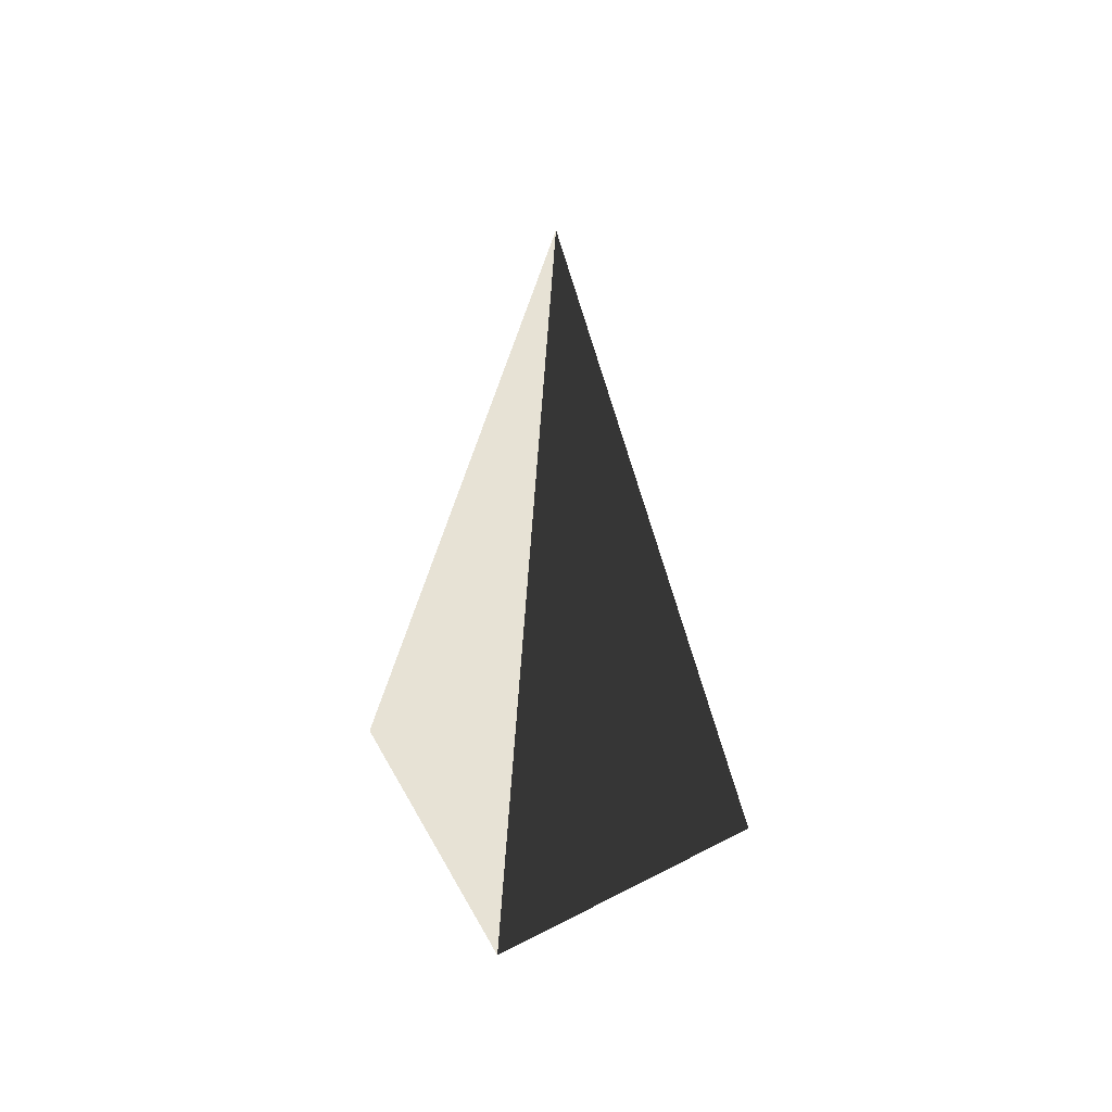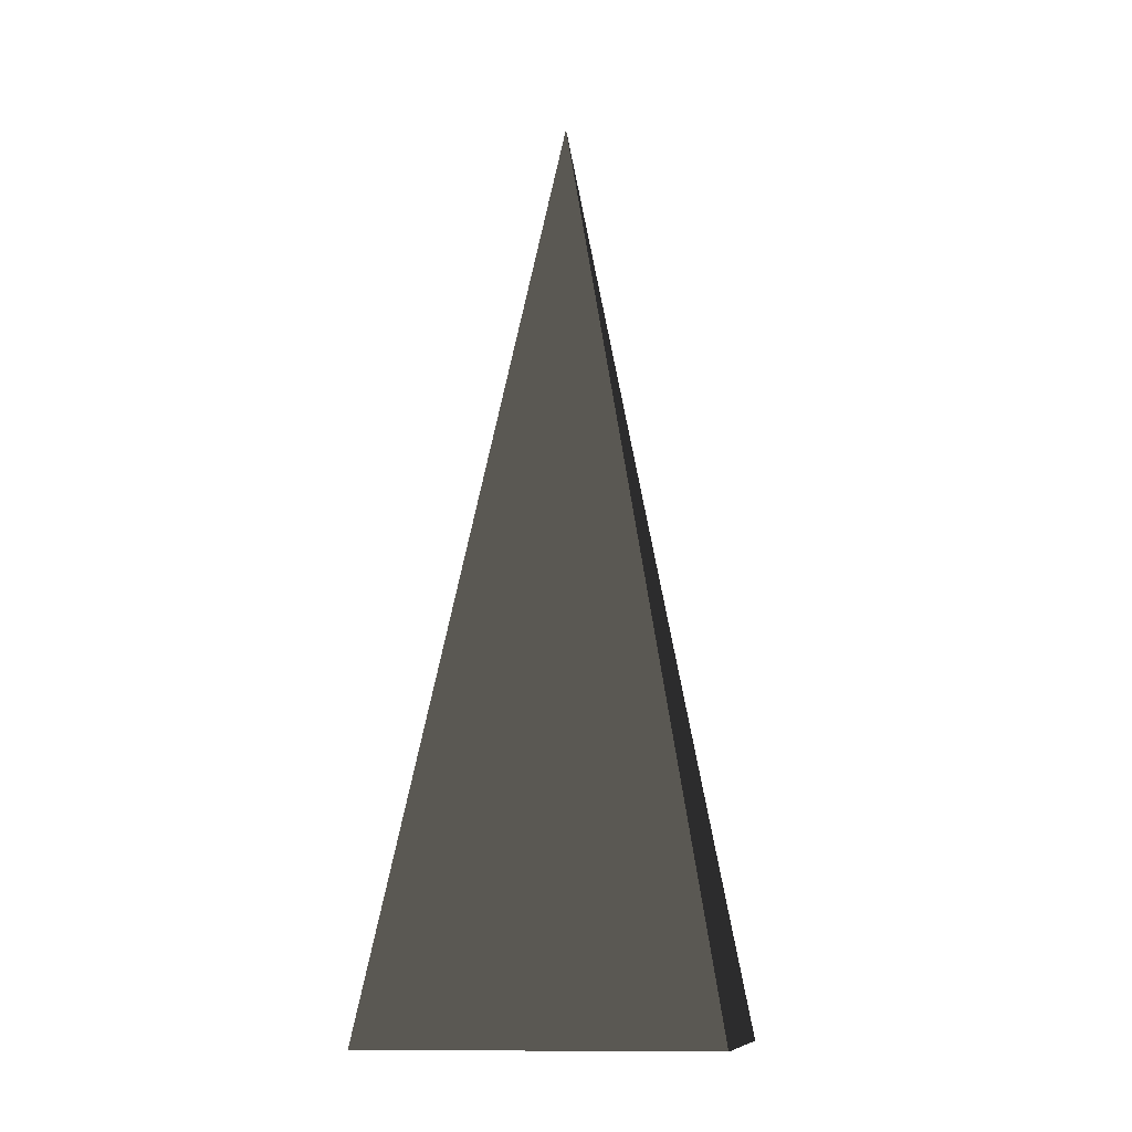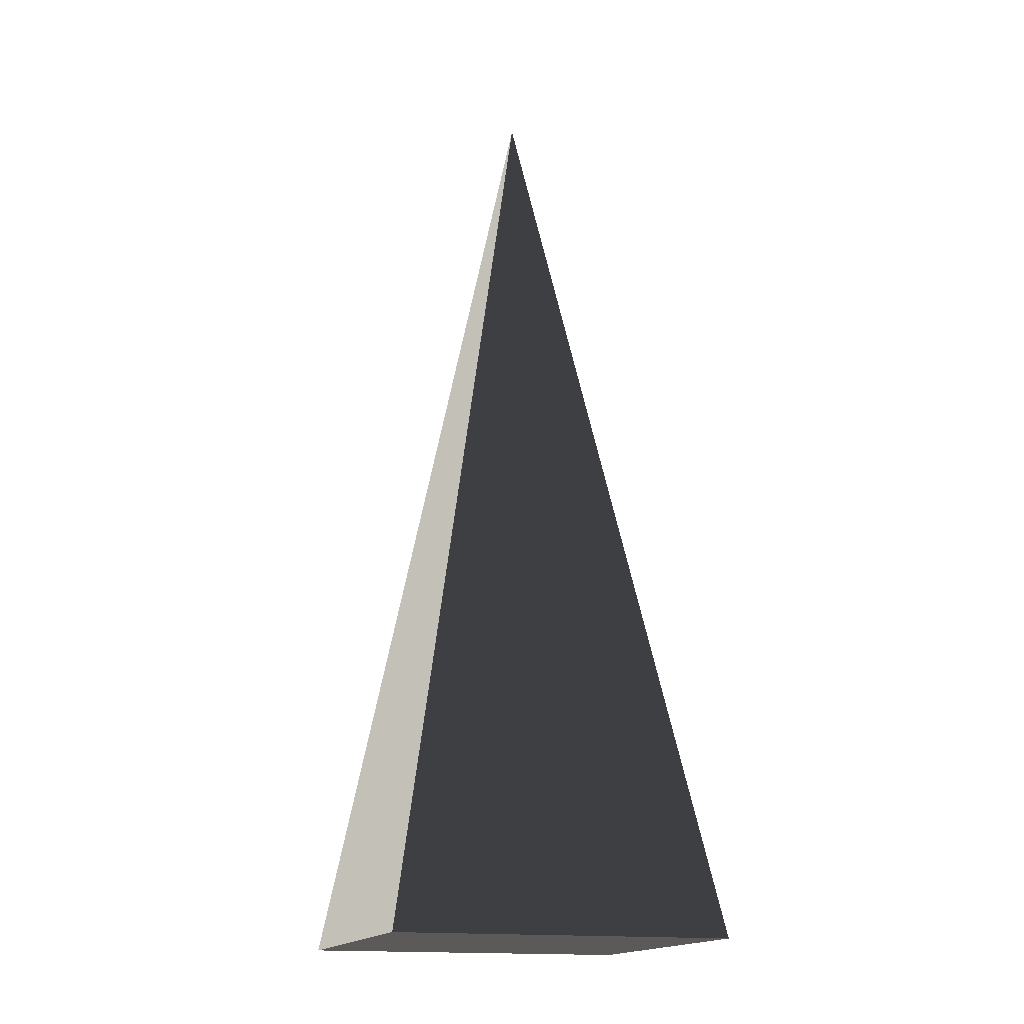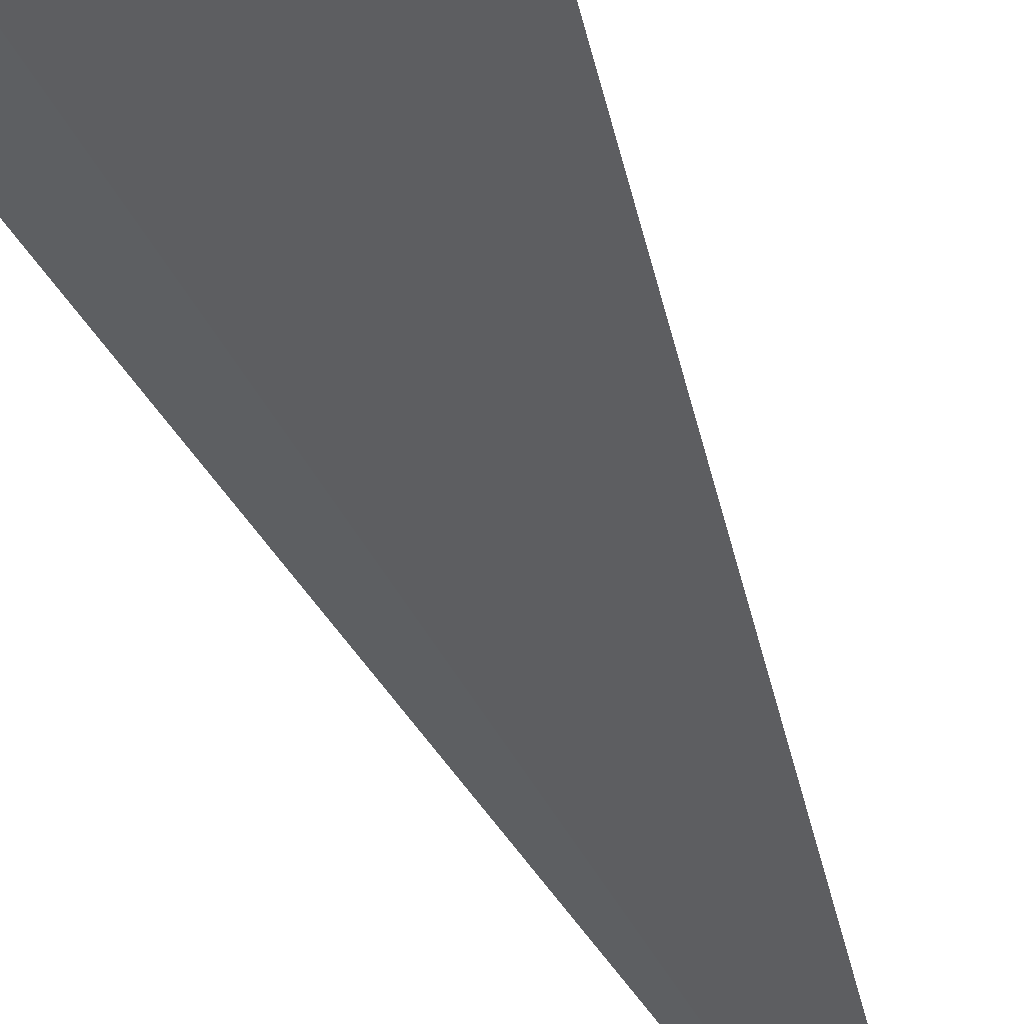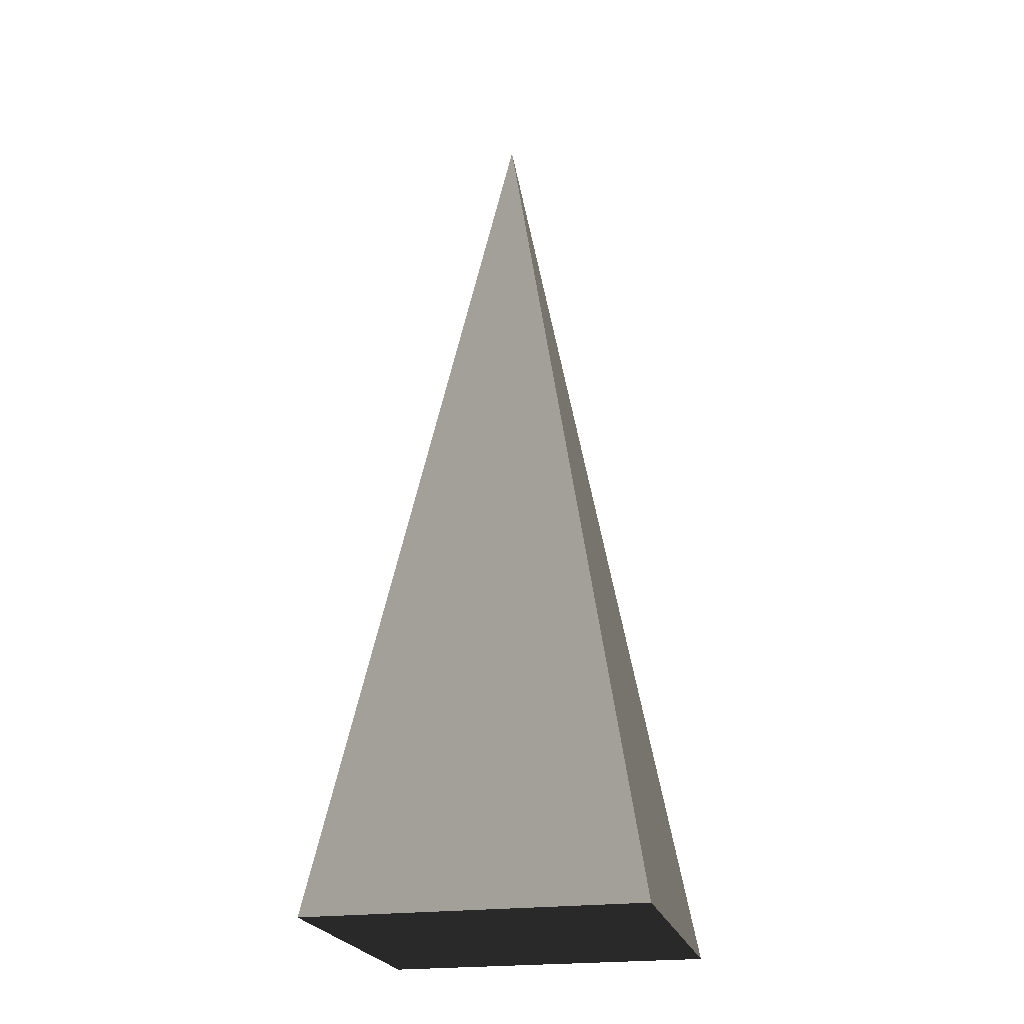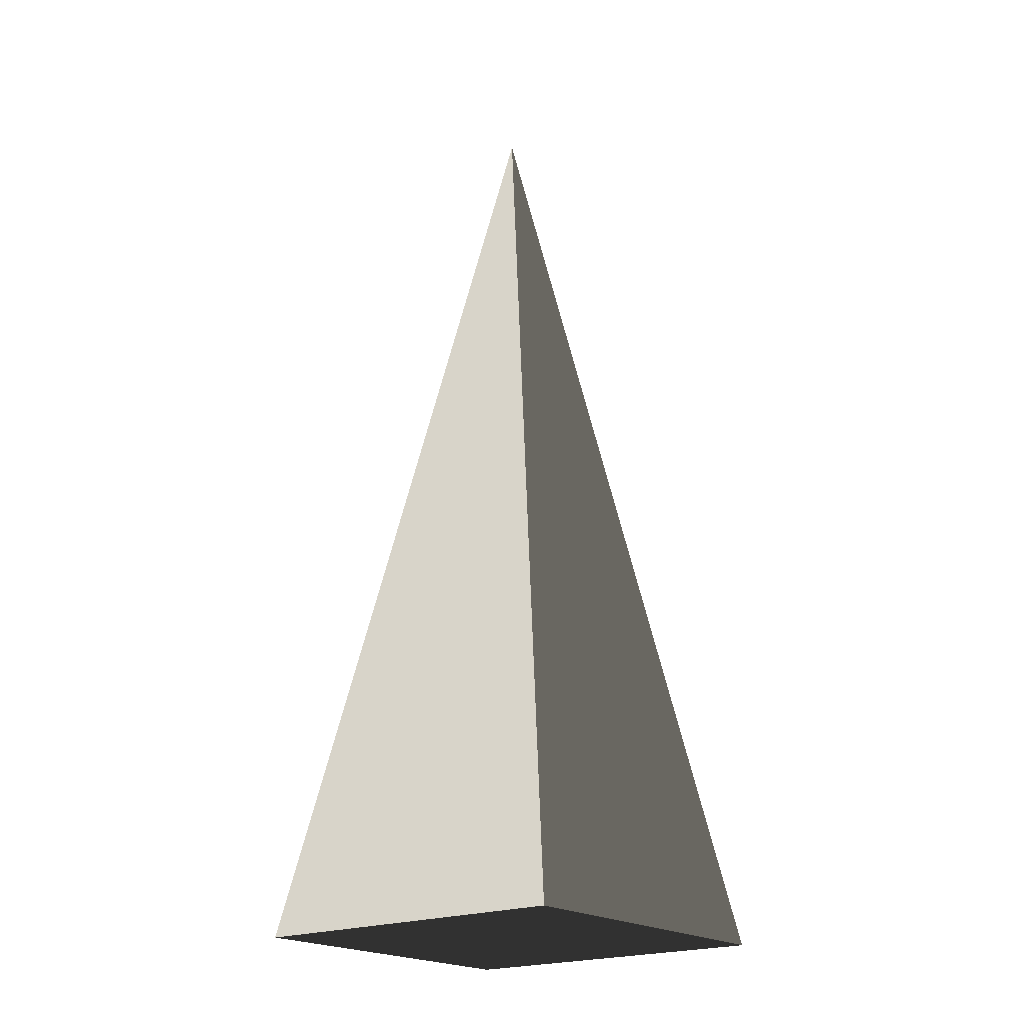
<metadata>
{"format":"obj","ext":"obj","renderer":"f3d","projection":"perspective","resolution":1024,"background":"white","views":[{"elev":54.7,"azim":-28.7,"up":"+Z"},{"elev":-11.6,"azim":-80.9,"up":"+Z"},{"elev":-16.4,"azim":72.6,"up":"+Z"},{"elev":66.7,"azim":-25.4,"up":"+Y"},{"elev":-22.4,"azim":-166.9,"up":"+Z"},{"elev":-20.8,"azim":-141.9,"up":"+Z"}]}
</metadata>
<code>
v -5.965 -5.965 -11.43
v -5.965 5.965 -11.43
v -2.823e-06 3.453e-06 21.53
v -5.965 5.965 -11.43
v 5.965 5.965 -11.43
v -2.823e-06 3.453e-06 21.53
v 5.965 5.965 -11.43
v 5.965 -5.965 -11.43
v -2.823e-06 3.453e-06 21.53
v 5.965 -5.965 -11.43
v -5.965 -5.965 -11.43
v -2.823e-06 3.453e-06 21.53
v -5.965 5.965 -11.43
v -5.965 -5.965 -11.43
v 5.965 -5.965 -11.43
v 5.965 5.965 -11.43
g Cube_258_2498_8
f 1 3 2
f 4 6 5
f 7 9 8
f 10 12 11
f 13 15 14
f 13 16 15

</code>
